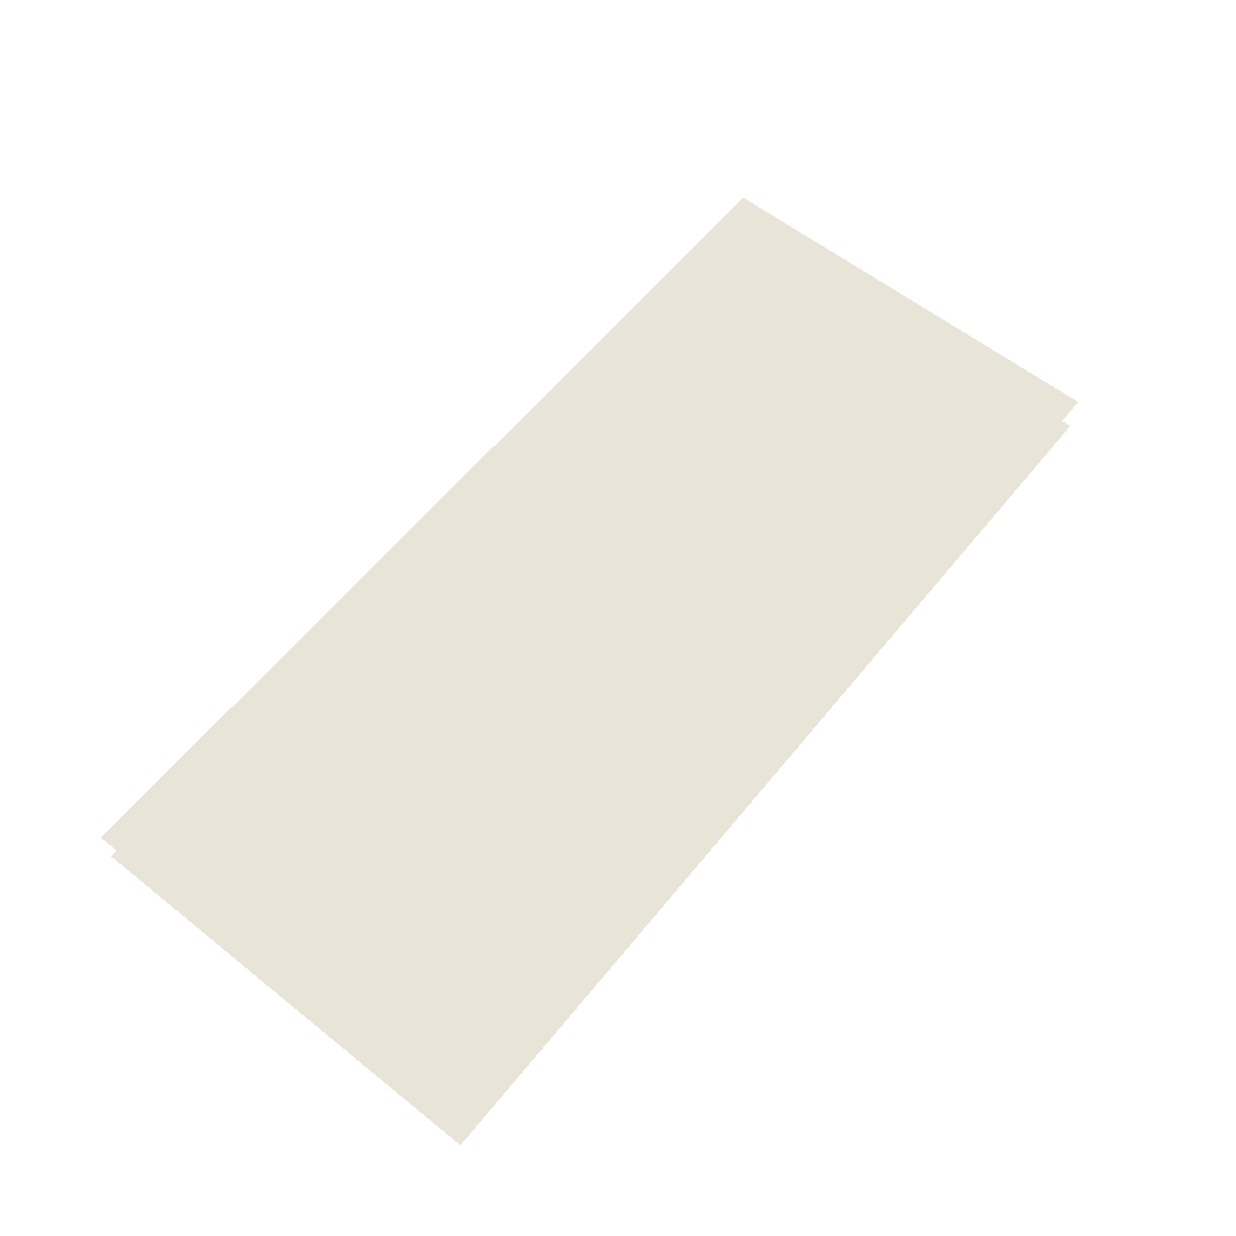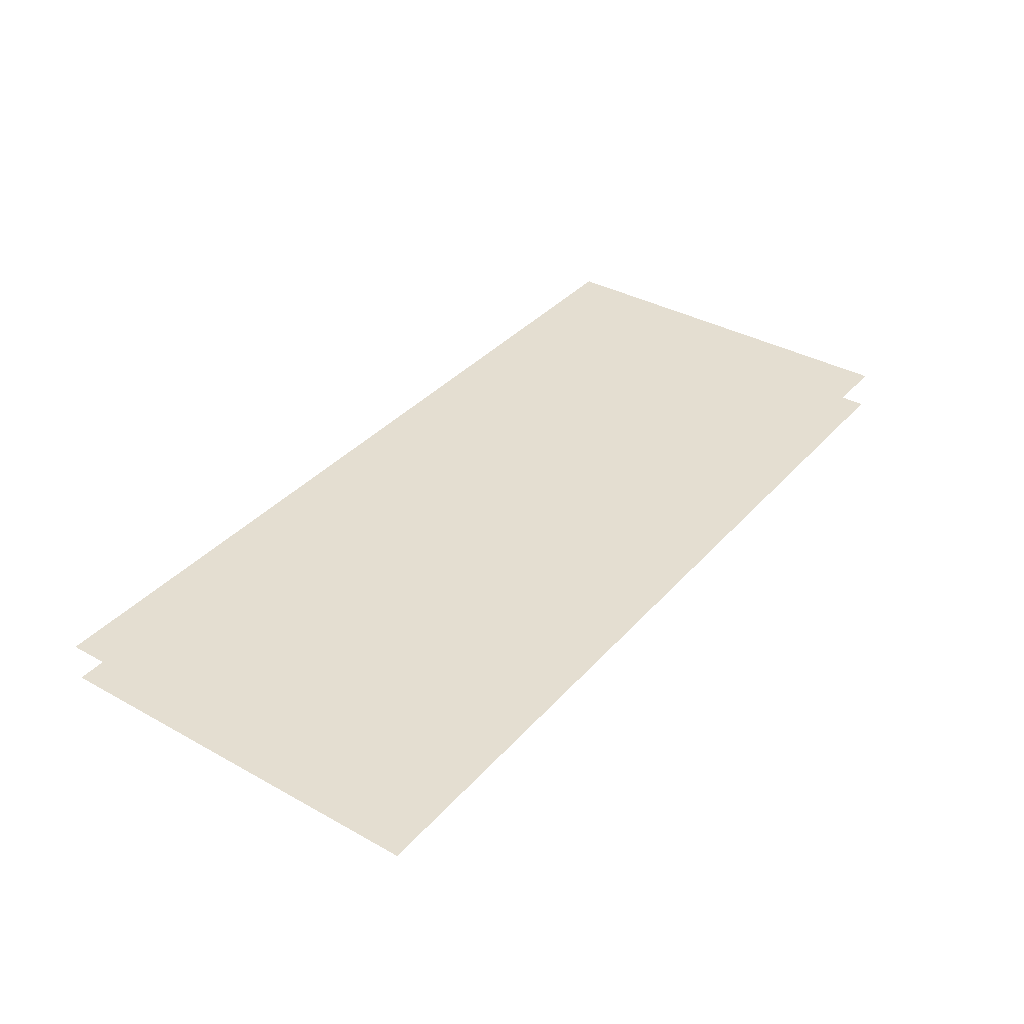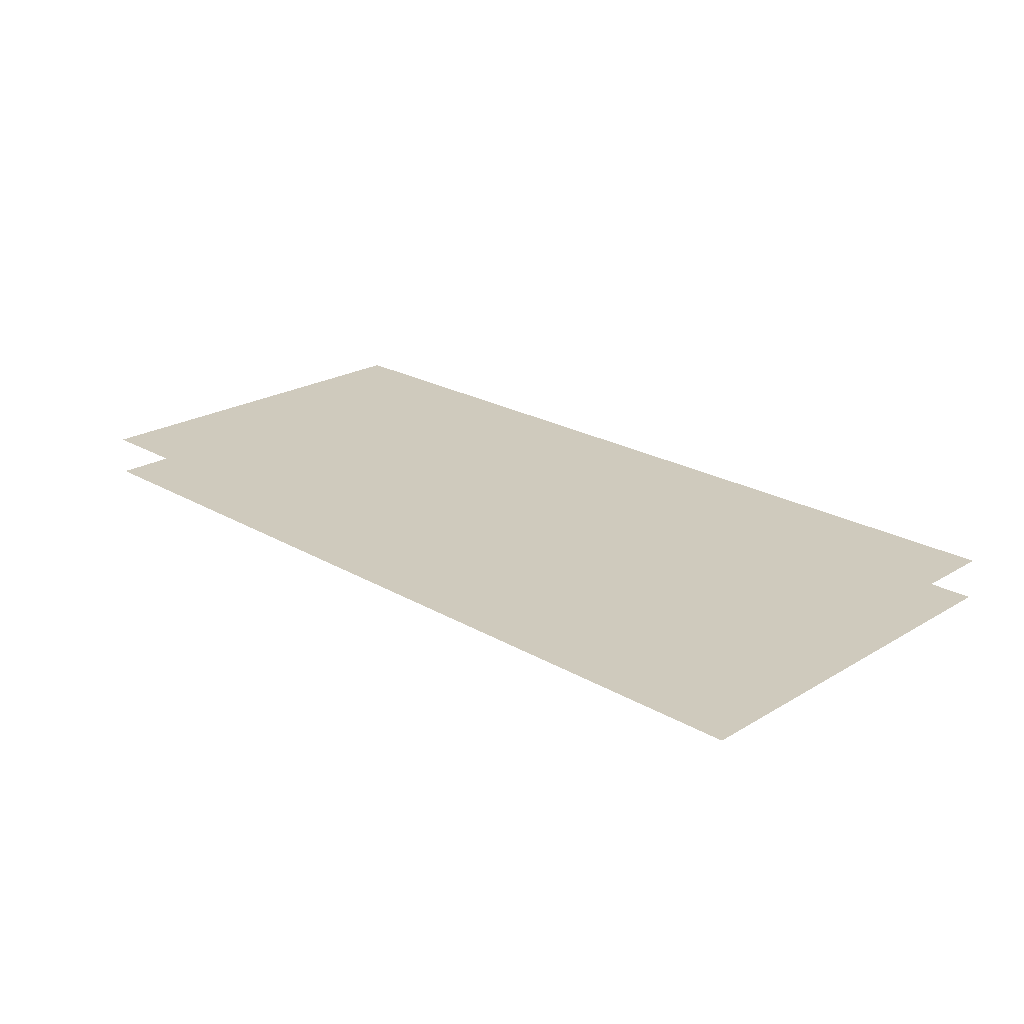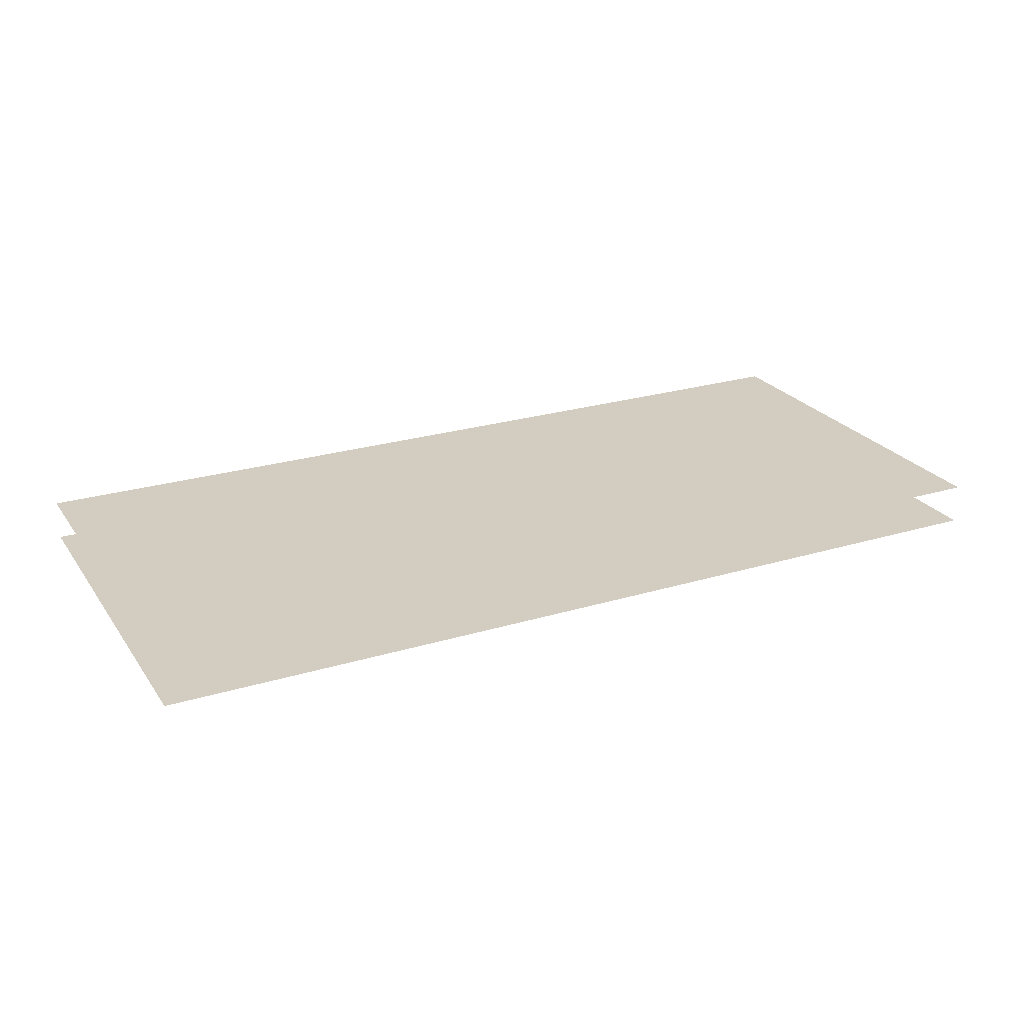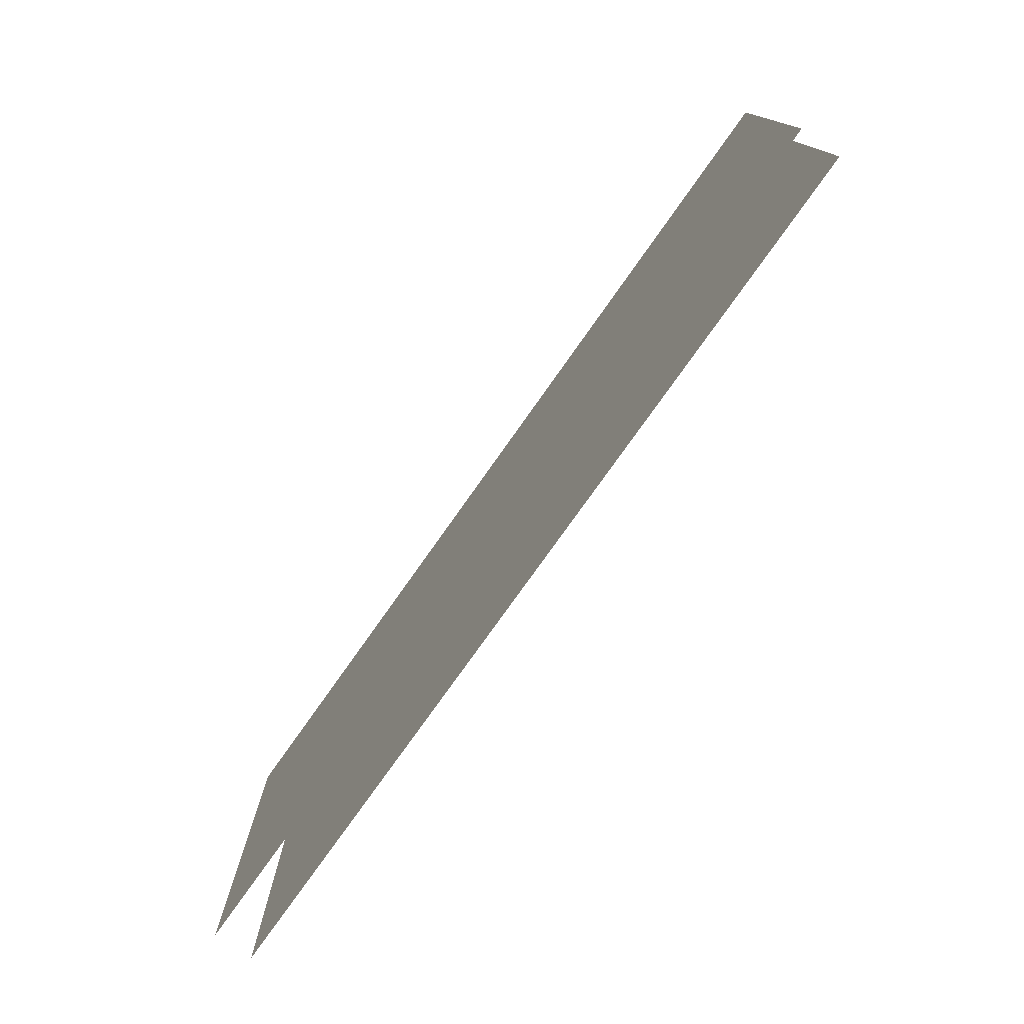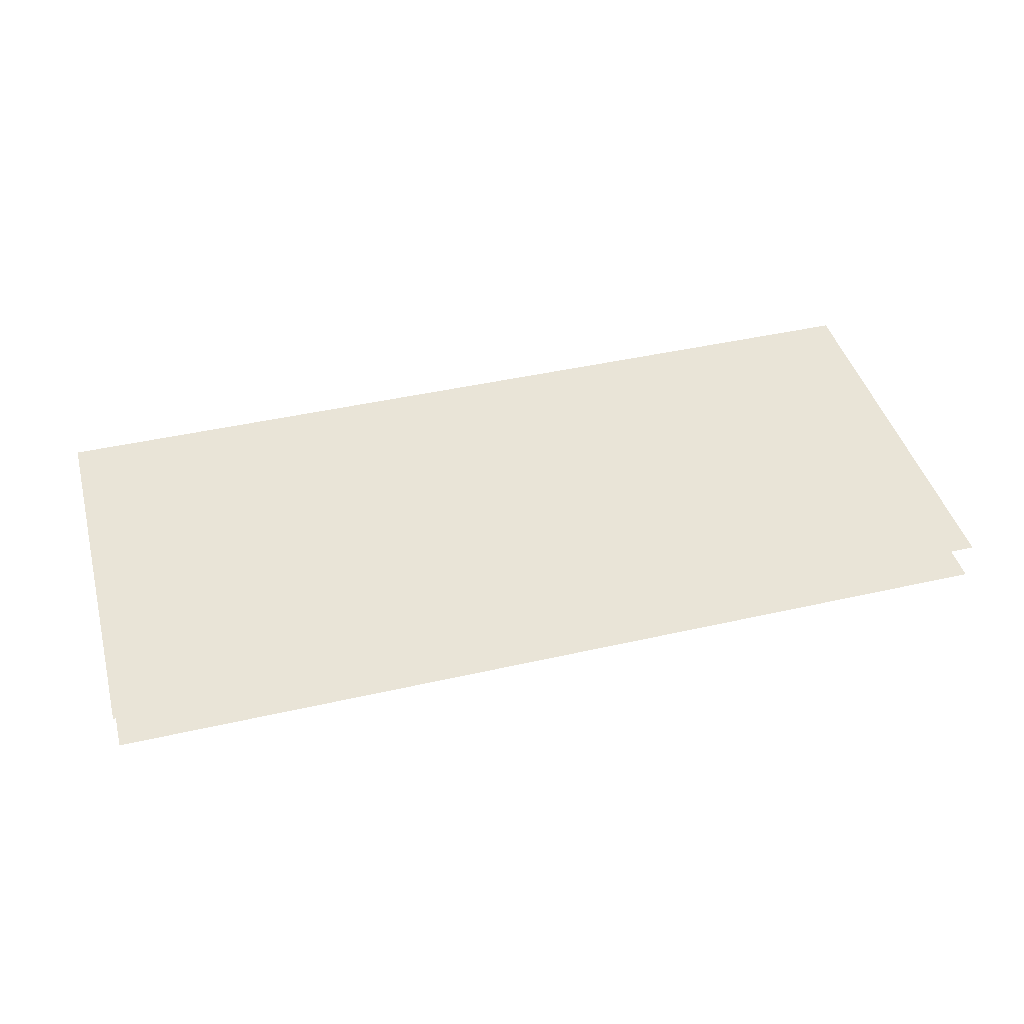
<metadata>
{"format":"obj","ext":"obj","renderer":"f3d","projection":"perspective","resolution":1024,"background":"white","views":[{"elev":60.7,"azim":128.9,"up":"+Z"},{"elev":36.5,"azim":-54.2,"up":"+Z"},{"elev":22.8,"azim":44.6,"up":"+Z"},{"elev":24.4,"azim":153.5,"up":"+Z"},{"elev":-76.4,"azim":54.8,"up":"+Y"},{"elev":43.3,"azim":-15.1,"up":"+Z"}]}
</metadata>
<code>
o floor_64
v 126.5 -32 0
v 126.5 -32 -0.1
v 128.7 -32 0
v 128.7 -32 -0.1
v 128.7 -31 0
v 128.7 -31 -0.1
v 126.5 -31 0
v 126.5 -31 -0.1
f 1 3 7
f 8 4 2
f 3 5 7
f 8 6 4

</code>
